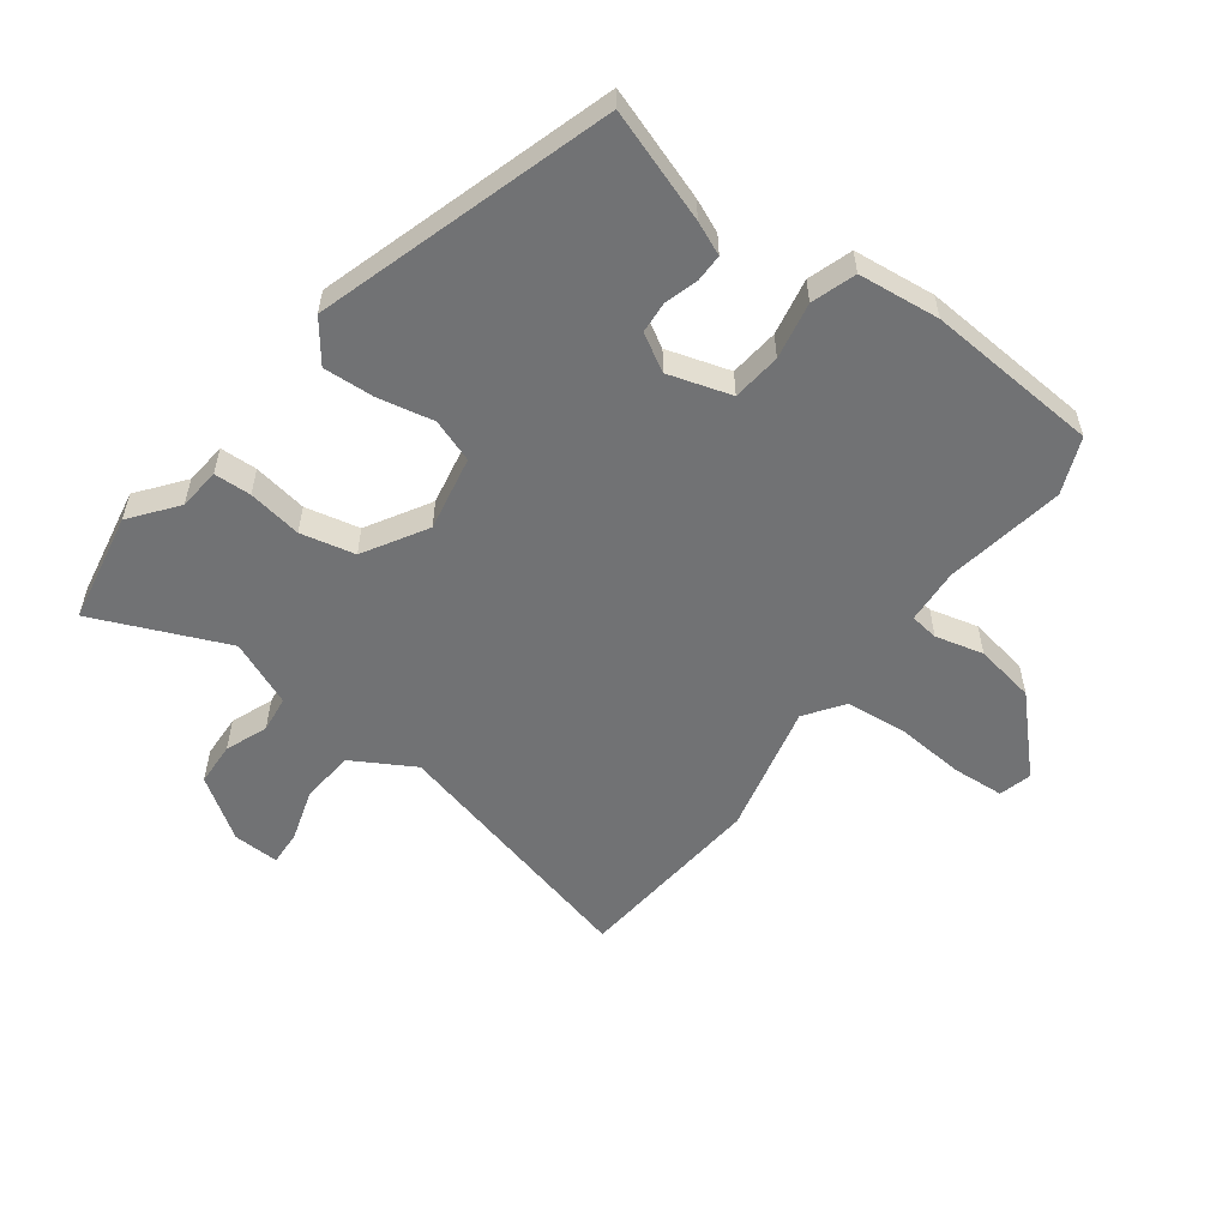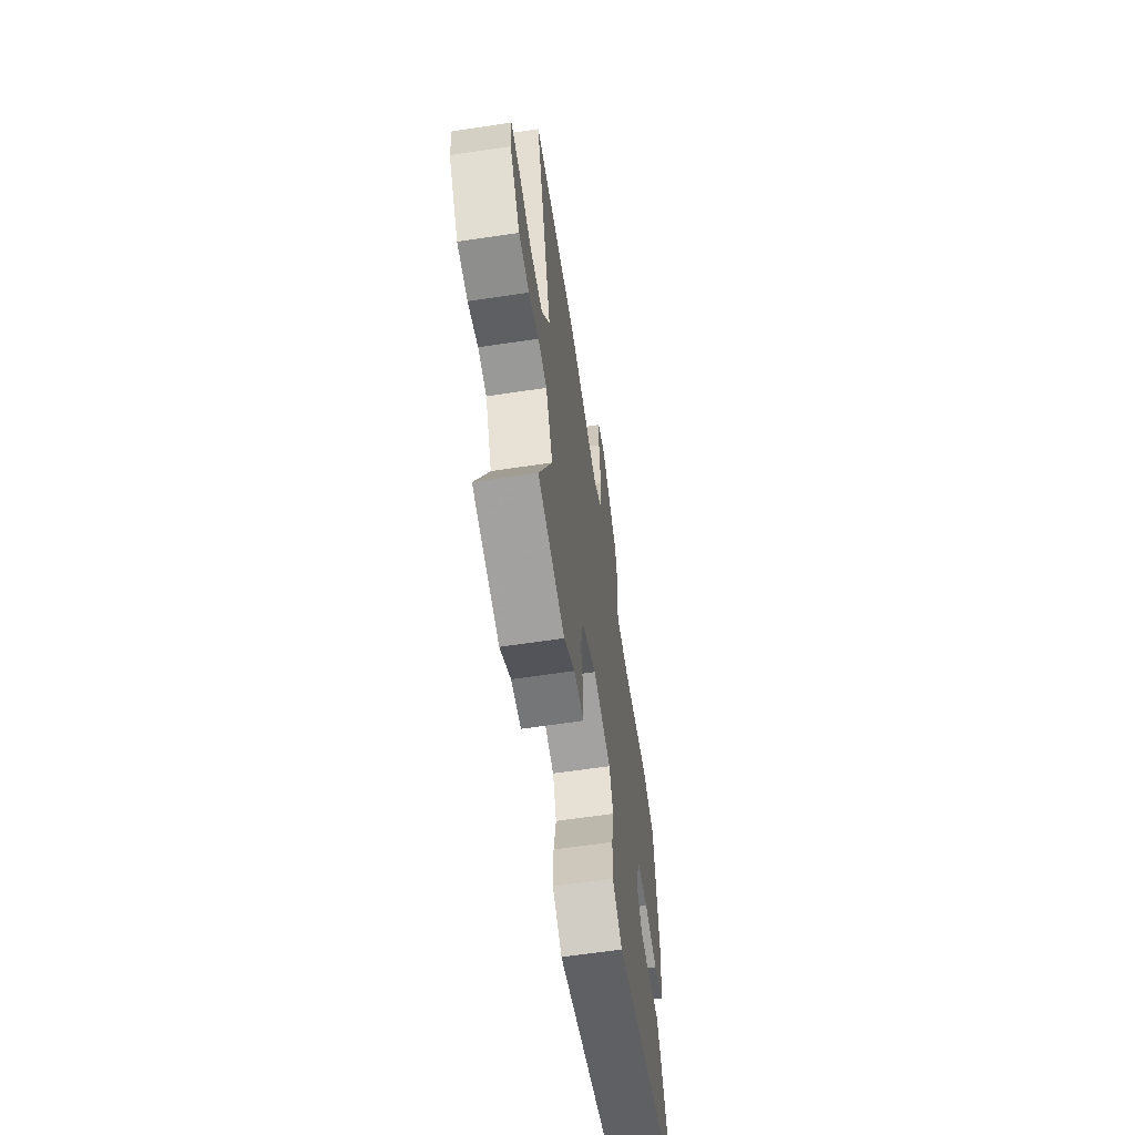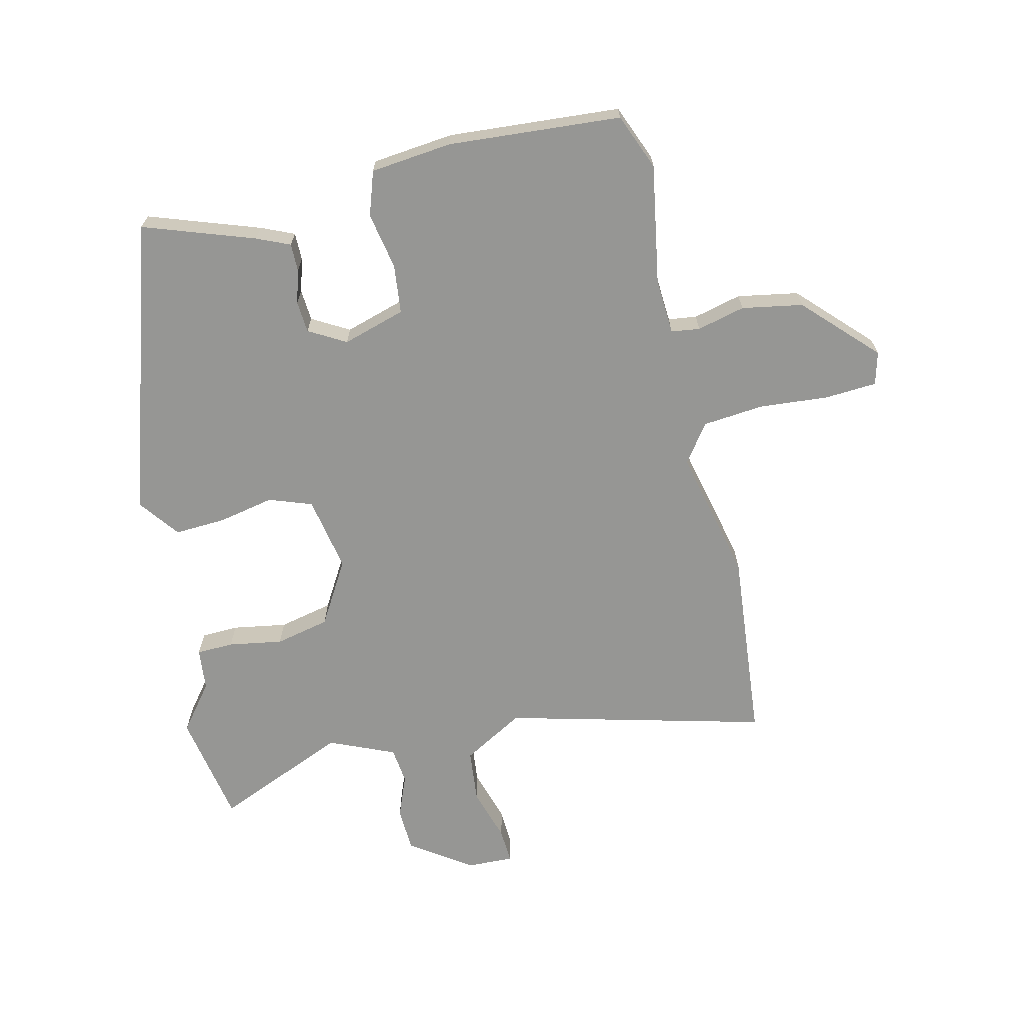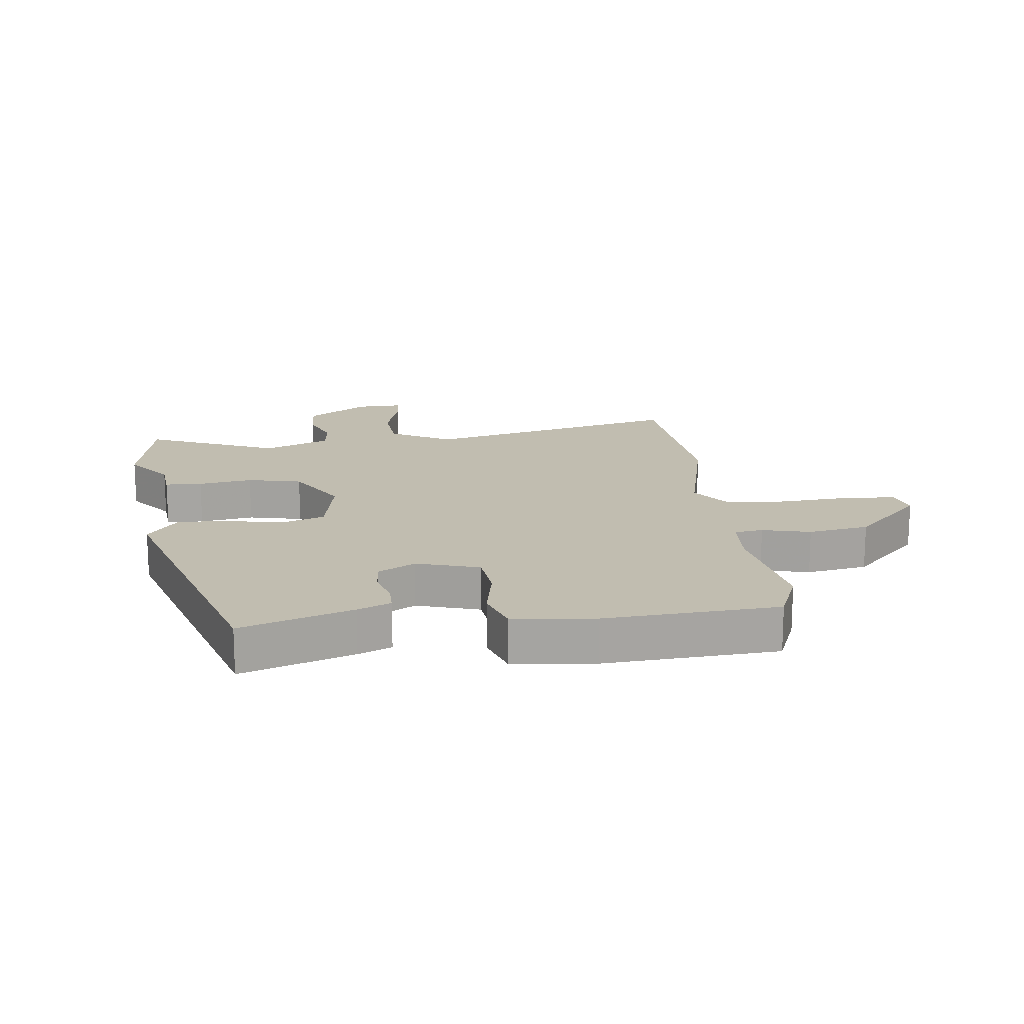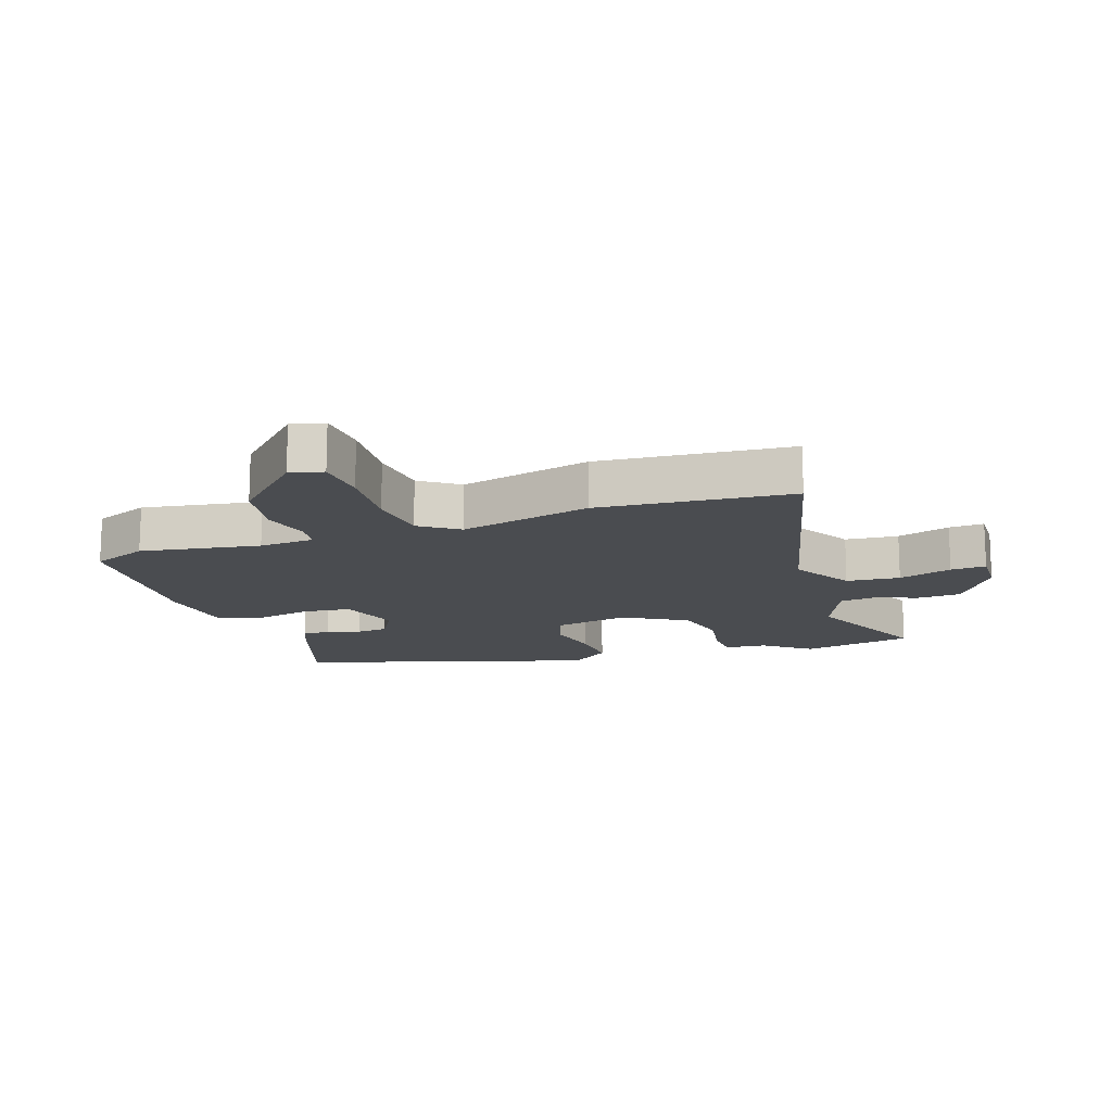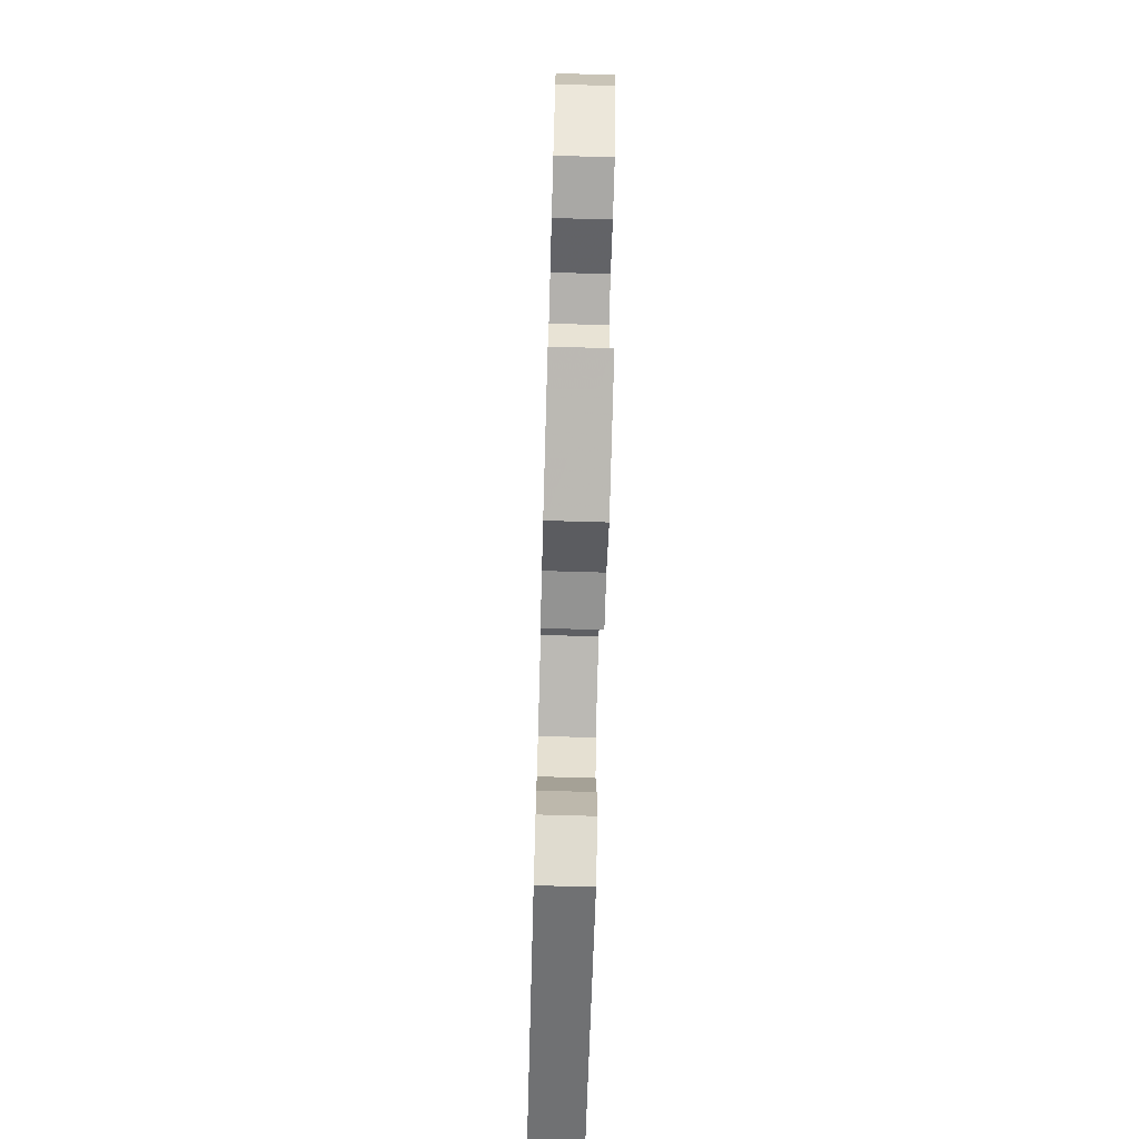
<metadata>
{"format":"obj","ext":"obj","renderer":"f3d","projection":"perspective","resolution":1024,"background":"white","views":[{"elev":-55.5,"azim":-125.6,"up":"+Y"},{"elev":-63.2,"azim":98.6,"up":"+Z"},{"elev":-67.7,"azim":-75.9,"up":"+Y"},{"elev":16.7,"azim":-95.6,"up":"+Y"},{"elev":-14.7,"azim":20.2,"up":"+Y"},{"elev":-73.4,"azim":88.4,"up":"+Z"}]}
</metadata>
<code>
v 0.314 0.07 0.52
v 0.624 0.07 0.486
v 0.51 0.07 0.067
v 0.565 0.07 -0.033
v 0.651 0.07 -0.043
v 0.738 0.07 -0.018
v 0.795 0.07 -0.016
v 0.791 0.07 -0.091
v 0.722 0.07 -0.188
v 0.651 0.07 -0.19
v 0.583 0.07 -0.162
v 0.524 0.07 -0.168
v 0.477 0.07 -0.273
v 0.565 0.07 -0.489
v 0.384 0.07 -0.519
v 0.311 0.07 -0.46
v 0.243 0.07 -0.452
v 0.242 0.07 -0.392
v 0.258 0.07 -0.305
v 0.24 0.07 -0.217
v 0.139 0.07 -0.155
v 0.017 0.07 -0.176
v -0.009 0.07 -0.245
v 0.008 0.07 -0.335
v 0.011 0.07 -0.418
v -0.055 0.07 -0.466
v -0.526 0.07 -0.311
v -0.461 0.07 -0.133
v -0.437 0.07 -0.08
v -0.392 0.07 -0.081
v -0.338 0.07 -0.098
v -0.287 0.07 -0.095
v -0.252 0.07 -0.036
v -0.281 0.07 0.066
v -0.36 0.07 0.076
v -0.452 0.07 0.06
v -0.523 0.07 0.085
v -0.535 0.07 0.217
v -0.51 0.07 0.496
v -0.419 0.07 0.531
v -0.227 0.07 0.495
v -0.137 0.07 0.499
v -0.13 0.07 0.545
v -0.148 0.07 0.623
v -0.129 0.07 0.721
v -0.015 0.07 0.829
v 0.038 0.07 0.814
v 0.042 0.07 0.73
v 0.031 0.07 0.618
v 0.039 0.07 0.519
v 0.1 0.07 0.474
v 0.314 0 0.52
v 0.624 0 0.486
v 0.51 0 0.067
v 0.565 0 -0.033
v 0.651 0 -0.043
v 0.738 0 -0.018
v 0.795 0 -0.016
v 0.791 0 -0.091
v 0.722 0 -0.188
v 0.651 0 -0.19
v 0.583 0 -0.162
v 0.524 0 -0.168
v 0.477 0 -0.273
v 0.565 0 -0.489
v 0.384 0 -0.519
v 0.311 0 -0.46
v 0.243 0 -0.452
v 0.242 0 -0.392
v 0.258 0 -0.305
v 0.24 0 -0.217
v 0.139 0 -0.155
v 0.017 0 -0.176
v -0.009 0 -0.245
v 0.008 0 -0.335
v 0.011 0 -0.418
v -0.055 0 -0.466
v -0.526 0 -0.311
v -0.461 0 -0.133
v -0.437 0 -0.08
v -0.392 0 -0.081
v -0.338 0 -0.098
v -0.287 0 -0.095
v -0.252 0 -0.036
v -0.281 0 0.066
v -0.36 0 0.076
v -0.452 0 0.06
v -0.523 0 0.085
v -0.535 0 0.217
v -0.51 0 0.496
v -0.419 0 0.531
v -0.227 0 0.495
v -0.137 0 0.499
v -0.13 0 0.545
v -0.148 0 0.623
v -0.129 0 0.721
v -0.015 0 0.829
v 0.038 0 0.814
v 0.042 0 0.73
v 0.031 0 0.618
v 0.039 0 0.519
v 0.1 0 0.474
f 46 47 48 49
f 46 49 50
f 43 44 45 46
f 42 43 46 50
f 38 39 40 41
f 38 41 42
f 35 36 37 38
f 34 35 38 42
f 33 34 42 50
f 28 29 30 31
f 28 31 32
f 27 28 32
f 26 27 32
f 23 24 25 26
f 23 26 32 33
f 16 17 18 19
f 16 19 20
f 13 14 15 16
f 12 13 16 20
f 8 9 10 11
f 8 11 12
f 5 6 7 8
f 4 5 8 12
f 3 4 12 20
f 51 1 2 3
f 22 23 33 50
f 21 22 50 51
f 3 20 21 51
f 100 99 98 97
f 101 100 97
f 97 96 95 94
f 101 97 94 93
f 92 91 90 89
f 93 92 89
f 89 88 87 86
f 93 89 86 85
f 101 93 85 84
f 82 81 80 79
f 83 82 79
f 83 79 78
f 83 78 77
f 77 76 75 74
f 84 83 77 74
f 70 69 68 67
f 71 70 67
f 67 66 65 64
f 71 67 64 63
f 62 61 60 59
f 63 62 59
f 59 58 57 56
f 63 59 56 55
f 71 63 55 54
f 54 53 52 102
f 101 84 74 73
f 102 101 73 72
f 102 72 71 54
f 1 52 53 2
f 2 53 54 3
f 3 54 55 4
f 4 55 56 5
f 5 56 57 6
f 6 57 58 7
f 7 58 59 8
f 8 59 60 9
f 9 60 61 10
f 10 61 62 11
f 11 62 63 12
f 12 63 64 13
f 13 64 65 14
f 14 65 66 15
f 15 66 67 16
f 16 67 68 17
f 17 68 69 18
f 18 69 70 19
f 19 70 71 20
f 20 71 72 21
f 21 72 73 22
f 22 73 74 23
f 23 74 75 24
f 24 75 76 25
f 25 76 77 26
f 26 77 78 27
f 27 78 79 28
f 28 79 80 29
f 29 80 81 30
f 30 81 82 31
f 31 82 83 32
f 32 83 84 33
f 33 84 85 34
f 34 85 86 35
f 35 86 87 36
f 36 87 88 37
f 37 88 89 38
f 38 89 90 39
f 39 90 91 40
f 40 91 92 41
f 41 92 93 42
f 42 93 94 43
f 43 94 95 44
f 44 95 96 45
f 45 96 97 46
f 46 97 98 47
f 47 98 99 48
f 48 99 100 49
f 49 100 101 50
f 50 101 102 51
f 51 102 52 1

</code>
